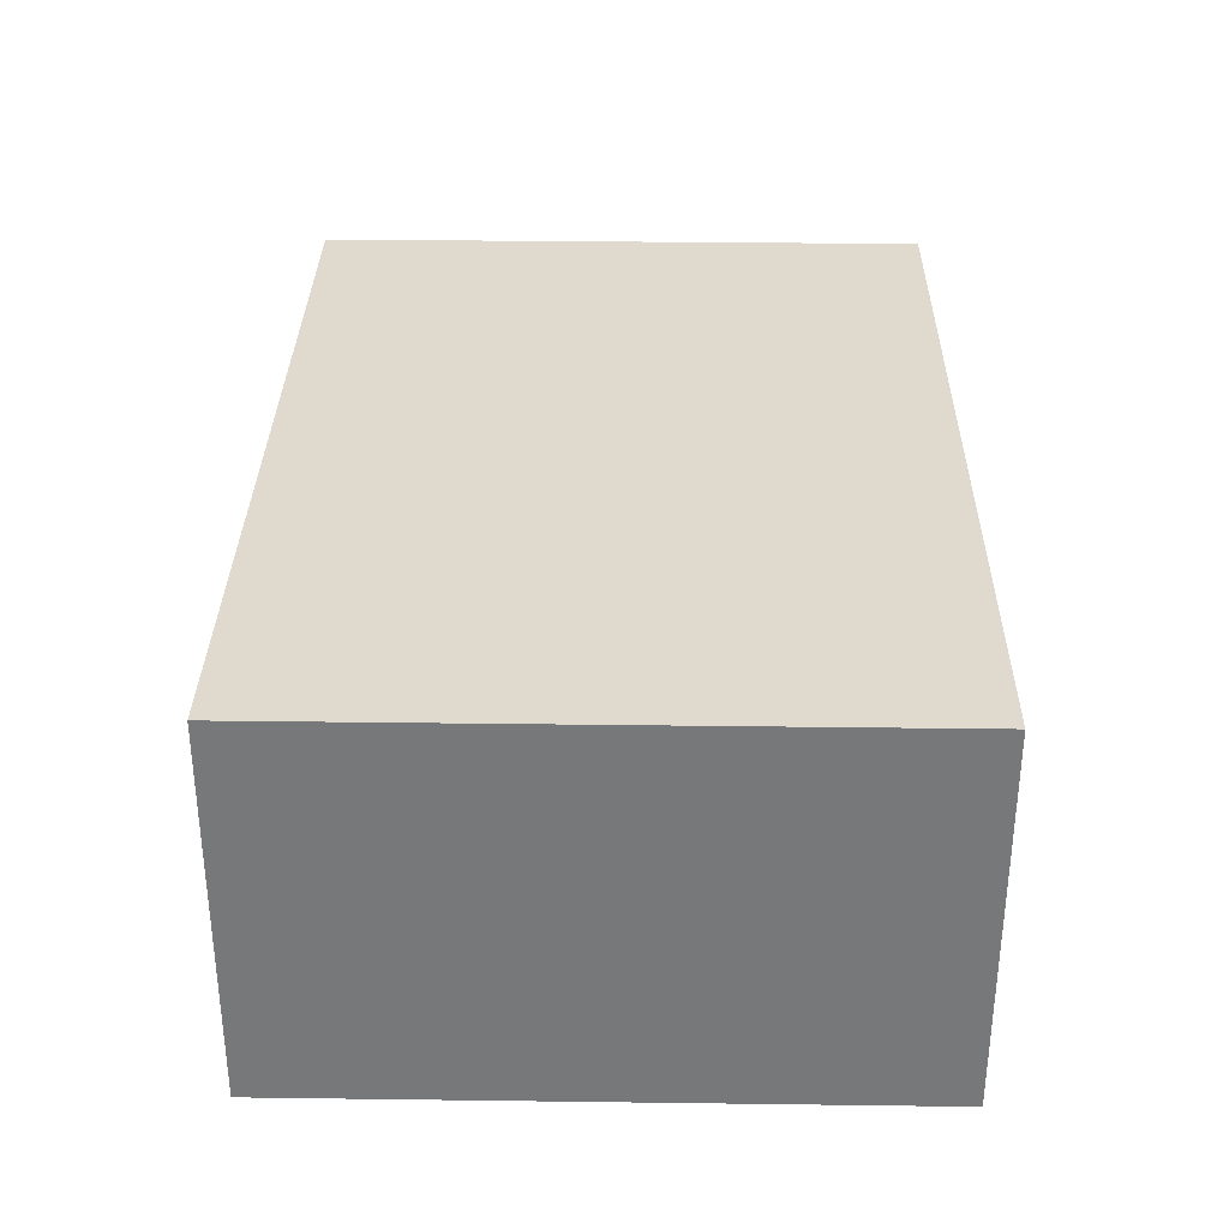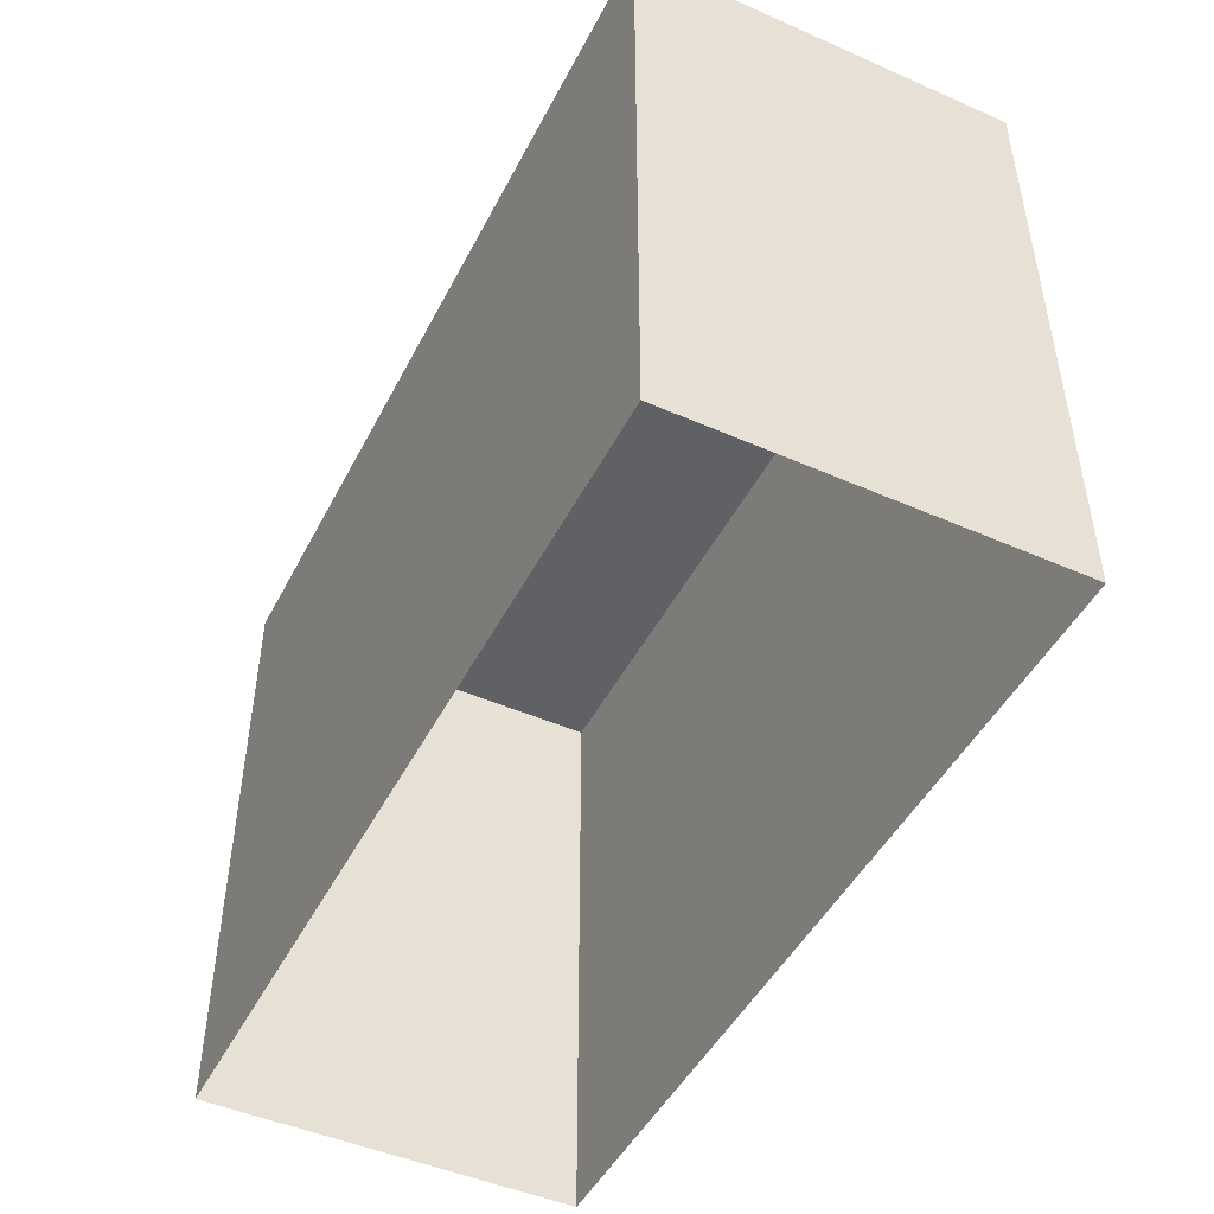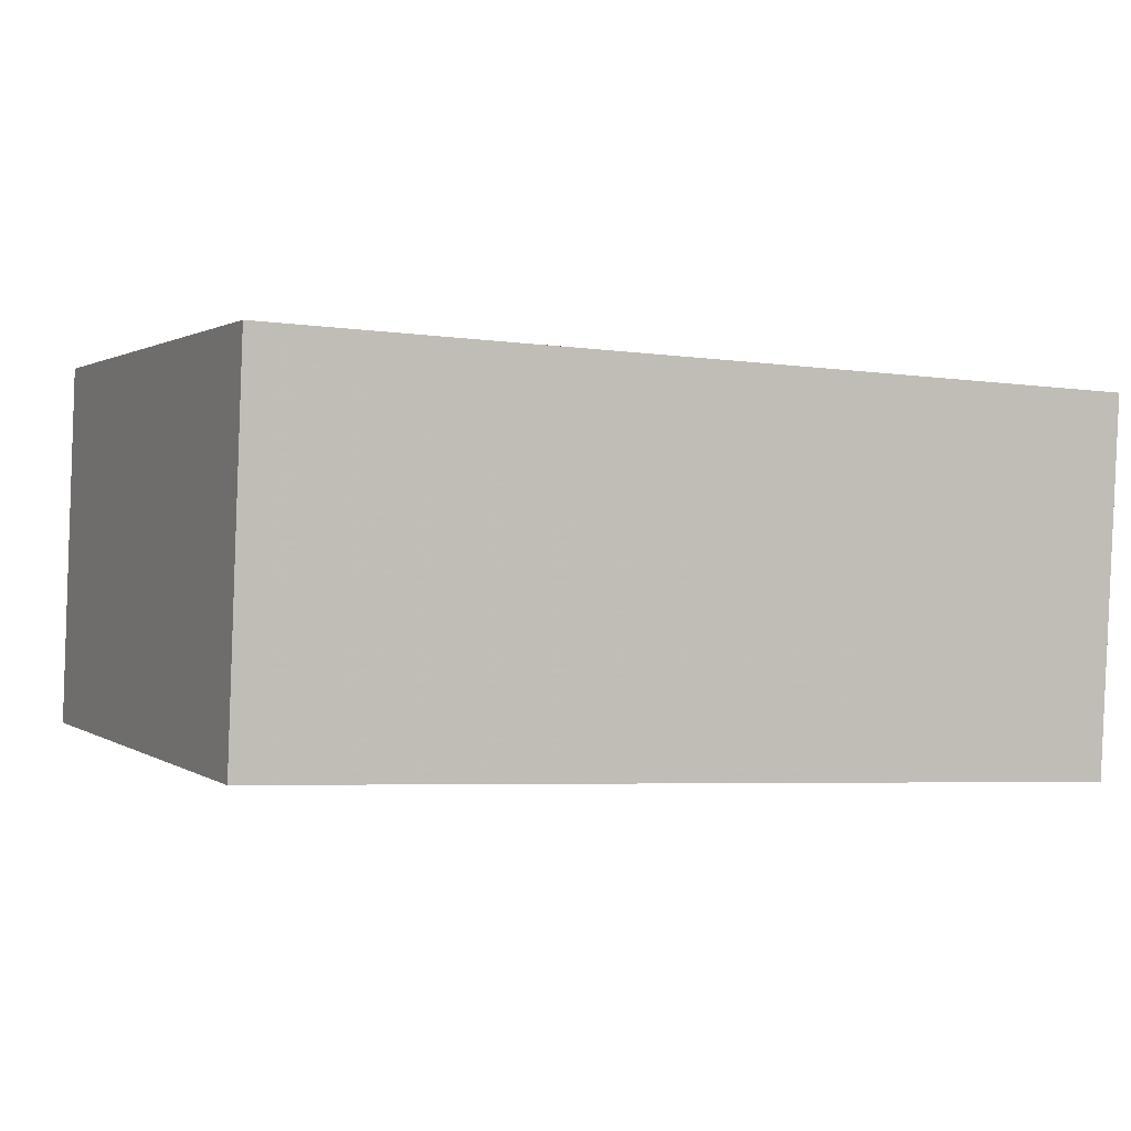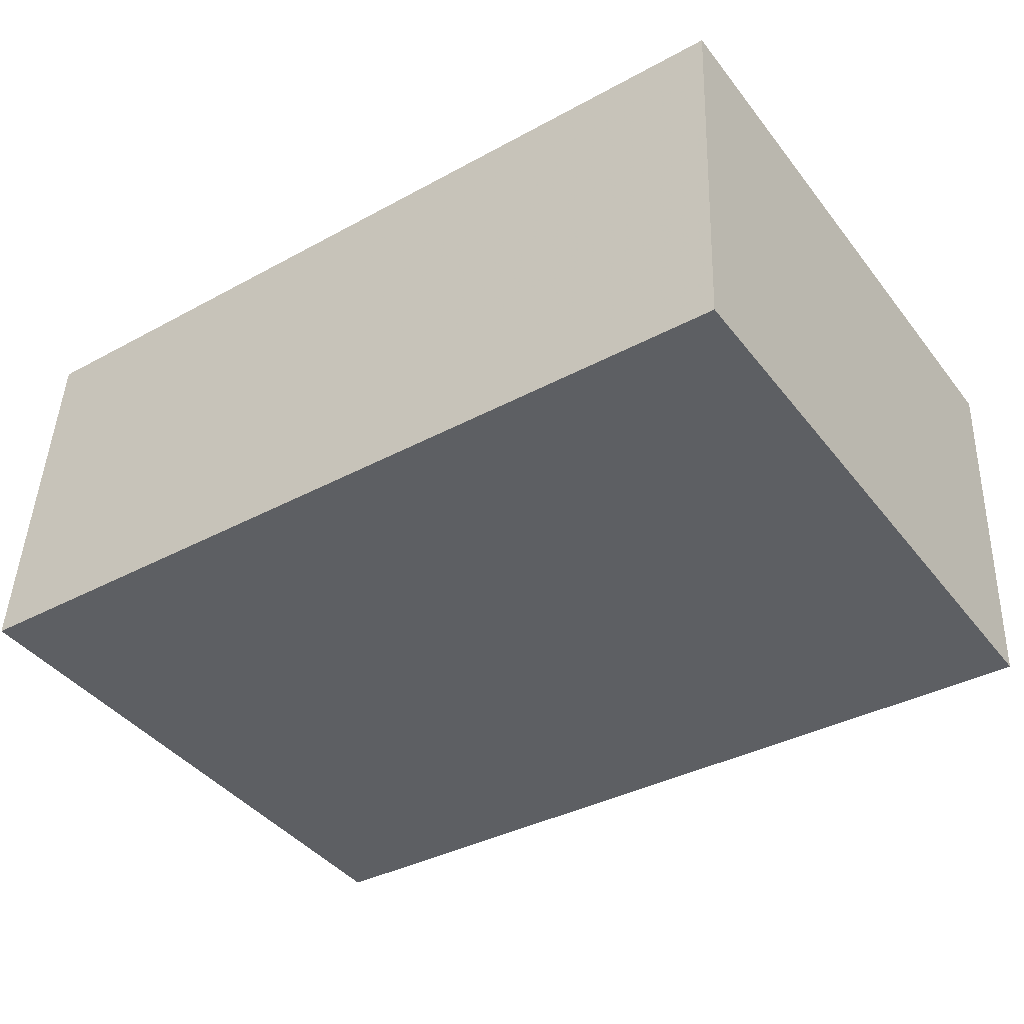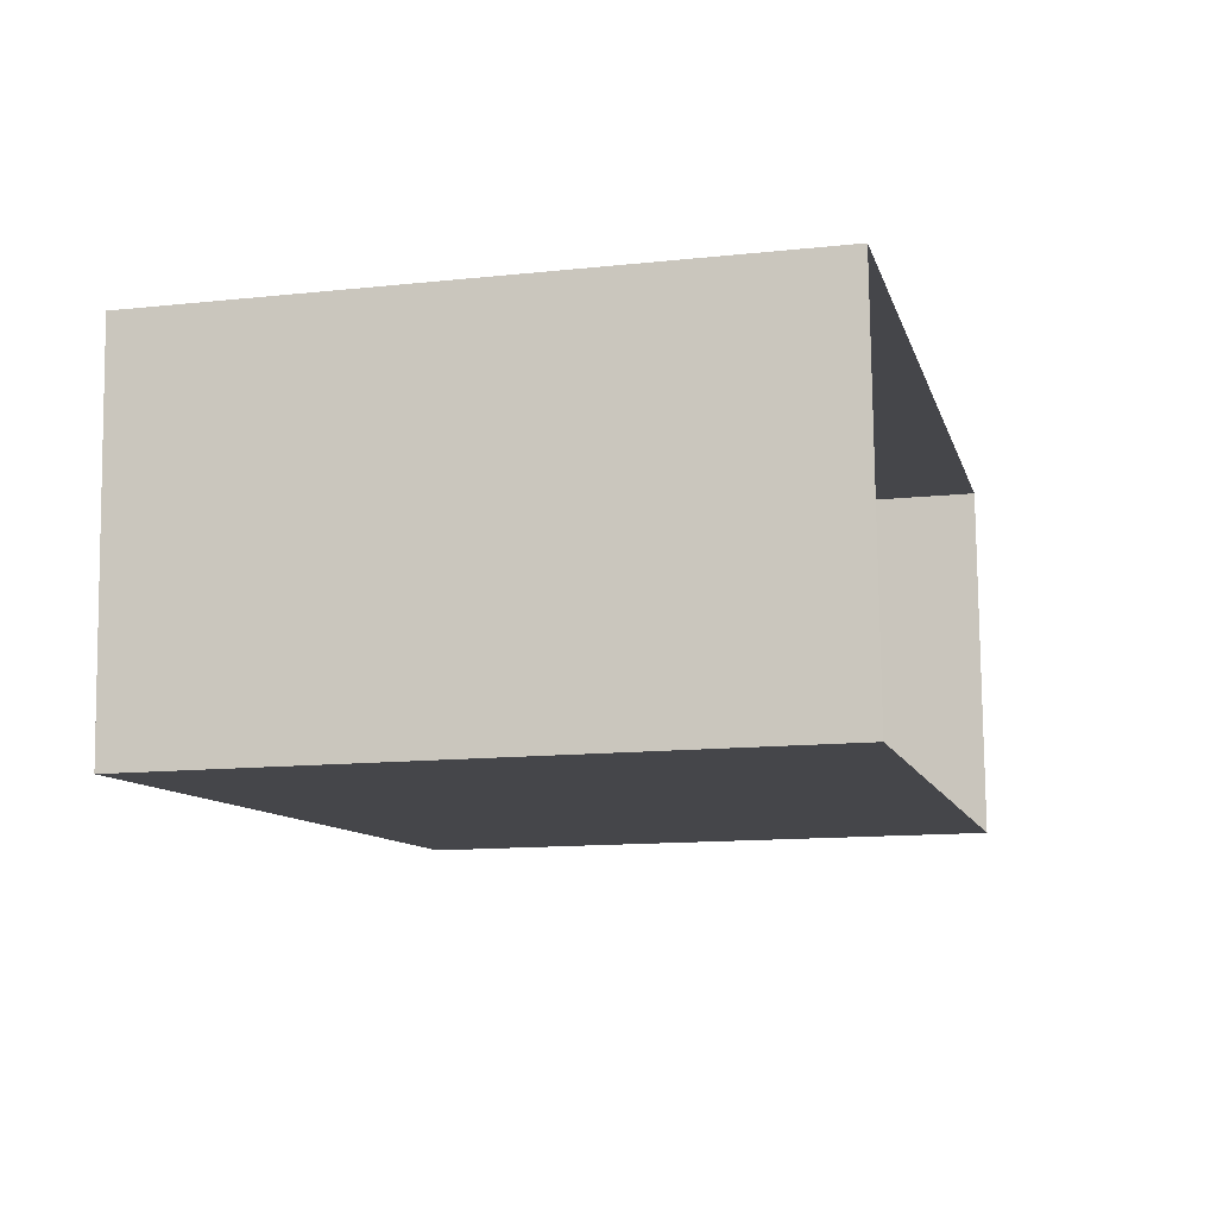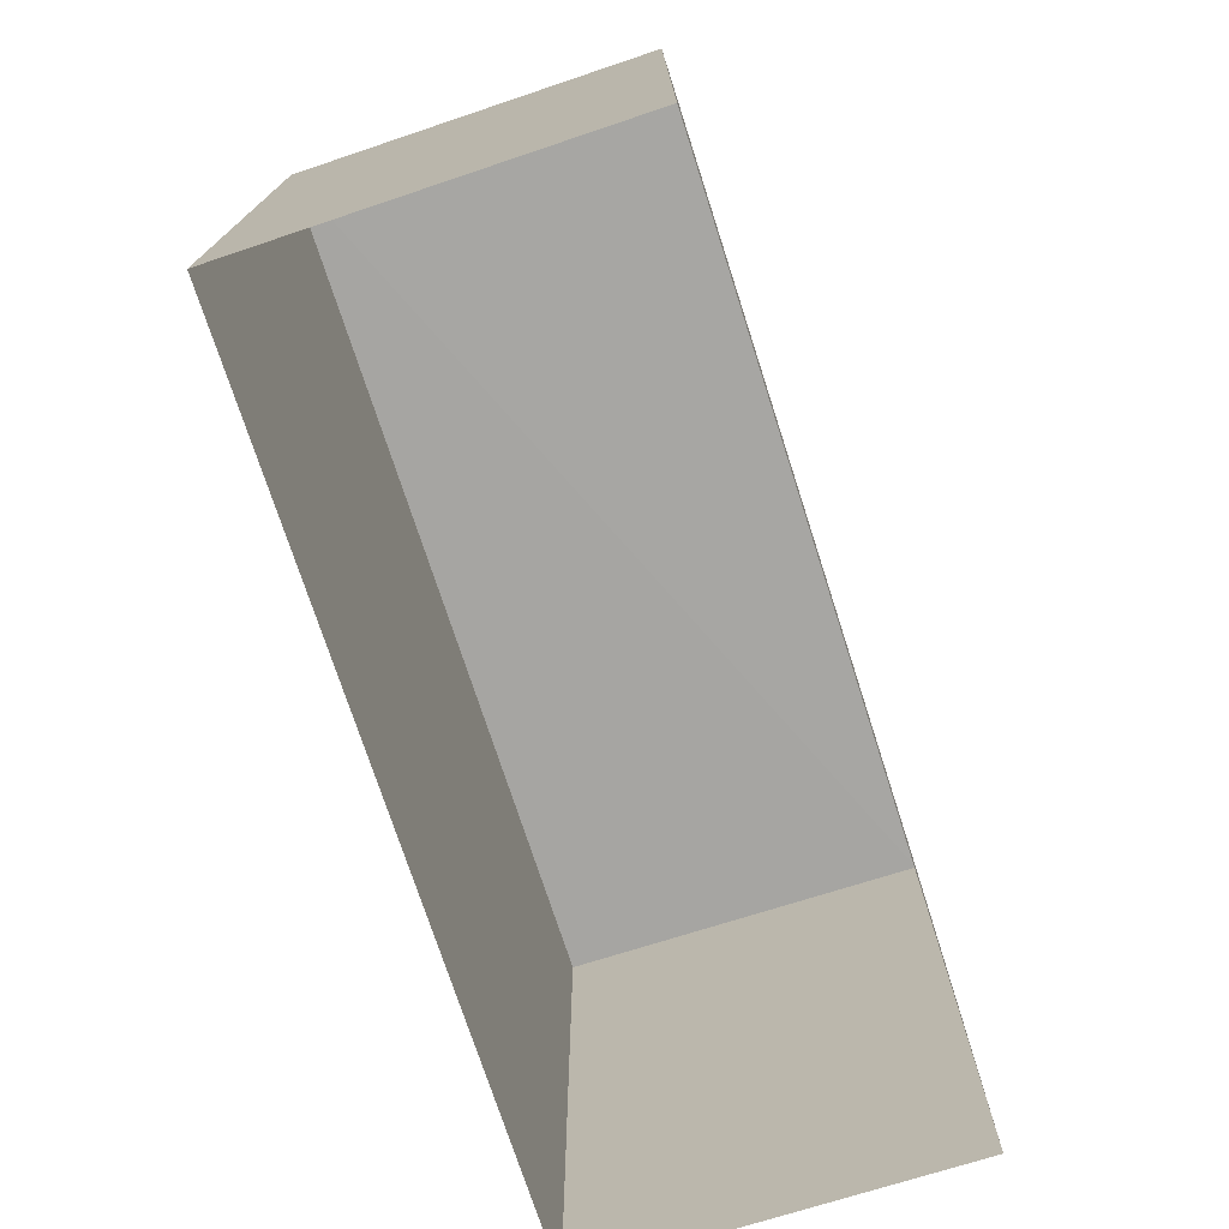
<metadata>
{"format":"obj","ext":"obj","renderer":"f3d","projection":"perspective","resolution":1024,"background":"white","views":[{"elev":35.1,"azim":-89.1,"up":"+Y"},{"elev":-47.3,"azim":61.1,"up":"+Z"},{"elev":1.0,"azim":-24.9,"up":"+Y"},{"elev":-41.4,"azim":34.9,"up":"+Y"},{"elev":-12.4,"azim":103.8,"up":"+Y"},{"elev":-73.9,"azim":105.4,"up":"+Z"}]}
</metadata>
<code>
v -3.74e+05 -1.045e+05 23.7
v -3.74e+05 -1.045e+05 23.7
v -3.74e+05 -1.045e+05 23.7
v -3.74e+05 -1.045e+05 23.7
v -3.74e+05 -1.045e+05 26.97
v -3.74e+05 -1.045e+05 26.97
v -3.74e+05 -1.045e+05 26.97
v -3.74e+05 -1.045e+05 26.97
f 1 2 3
f 4 1 3
f 5 6 7
f 5 8 6
f 6 1 4
f 6 8 1
f 5 2 1
f 8 5 1
f 5 3 2
f 5 7 3
f 6 4 3
f 7 6 3

</code>
